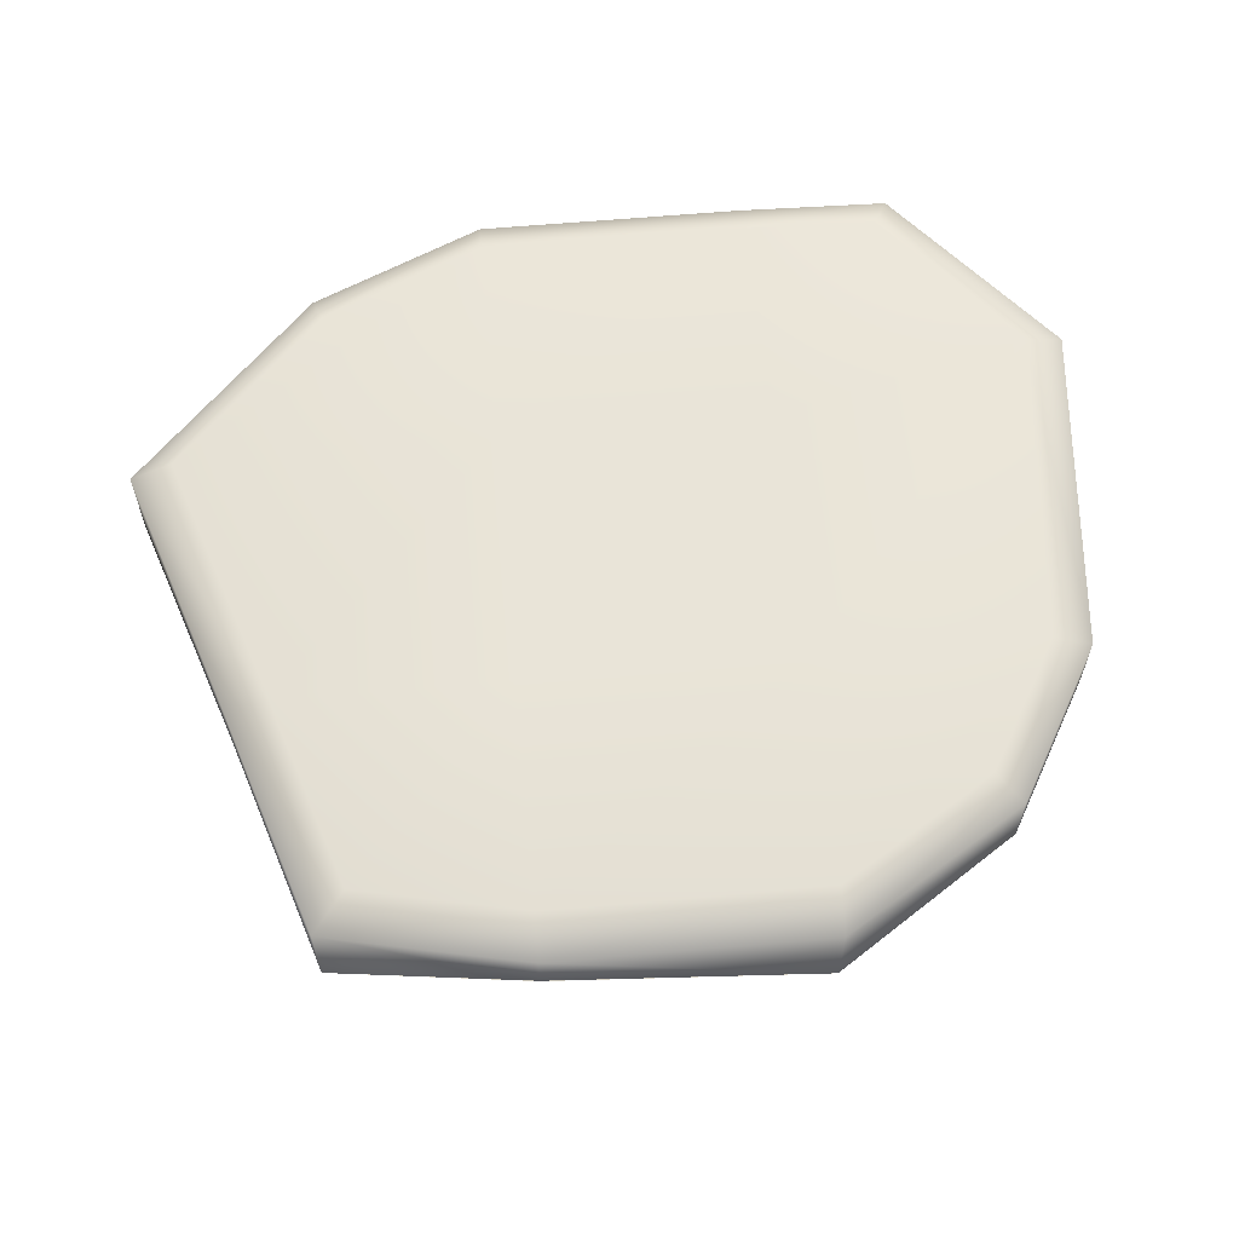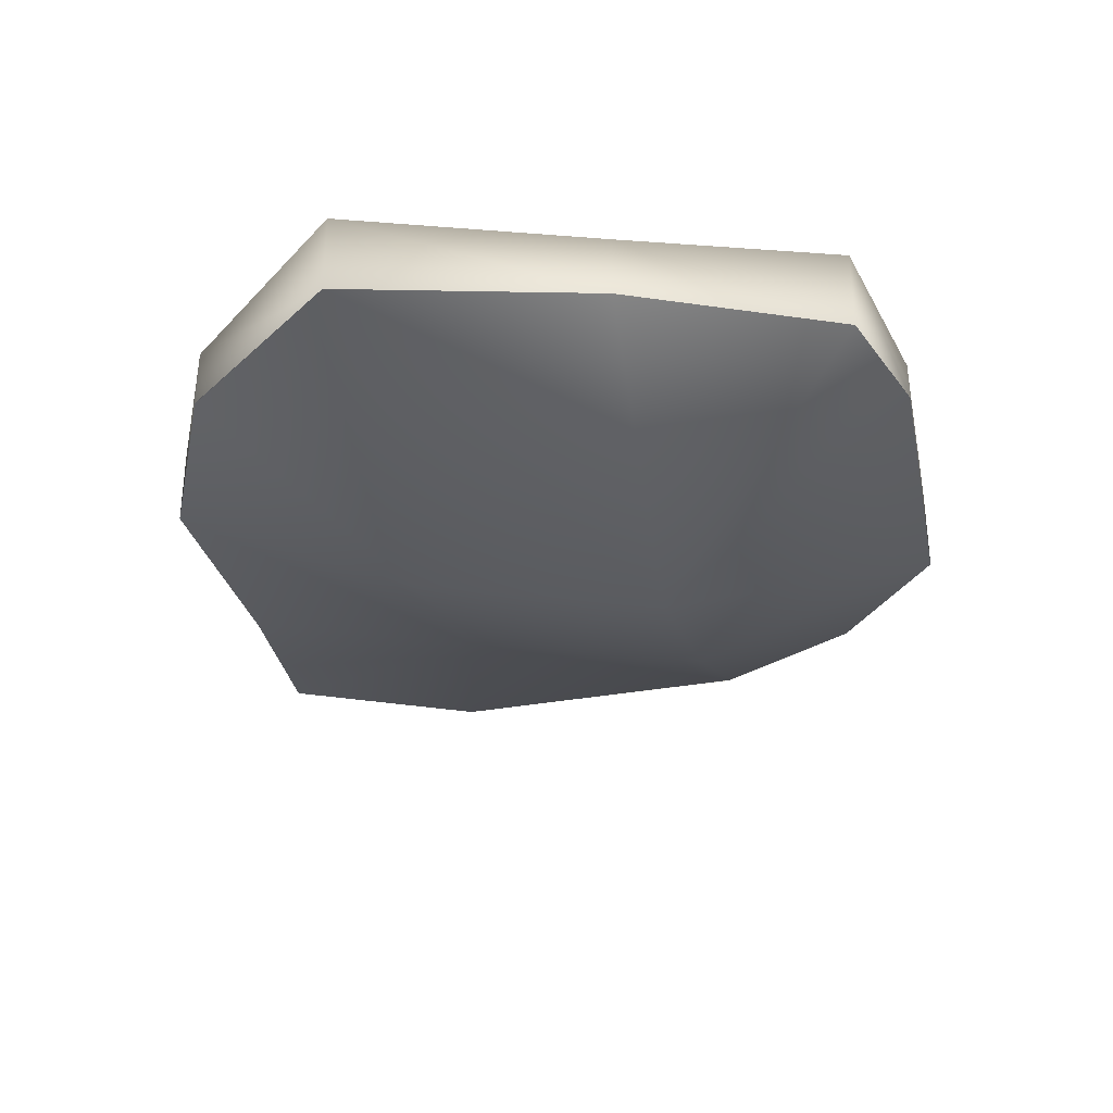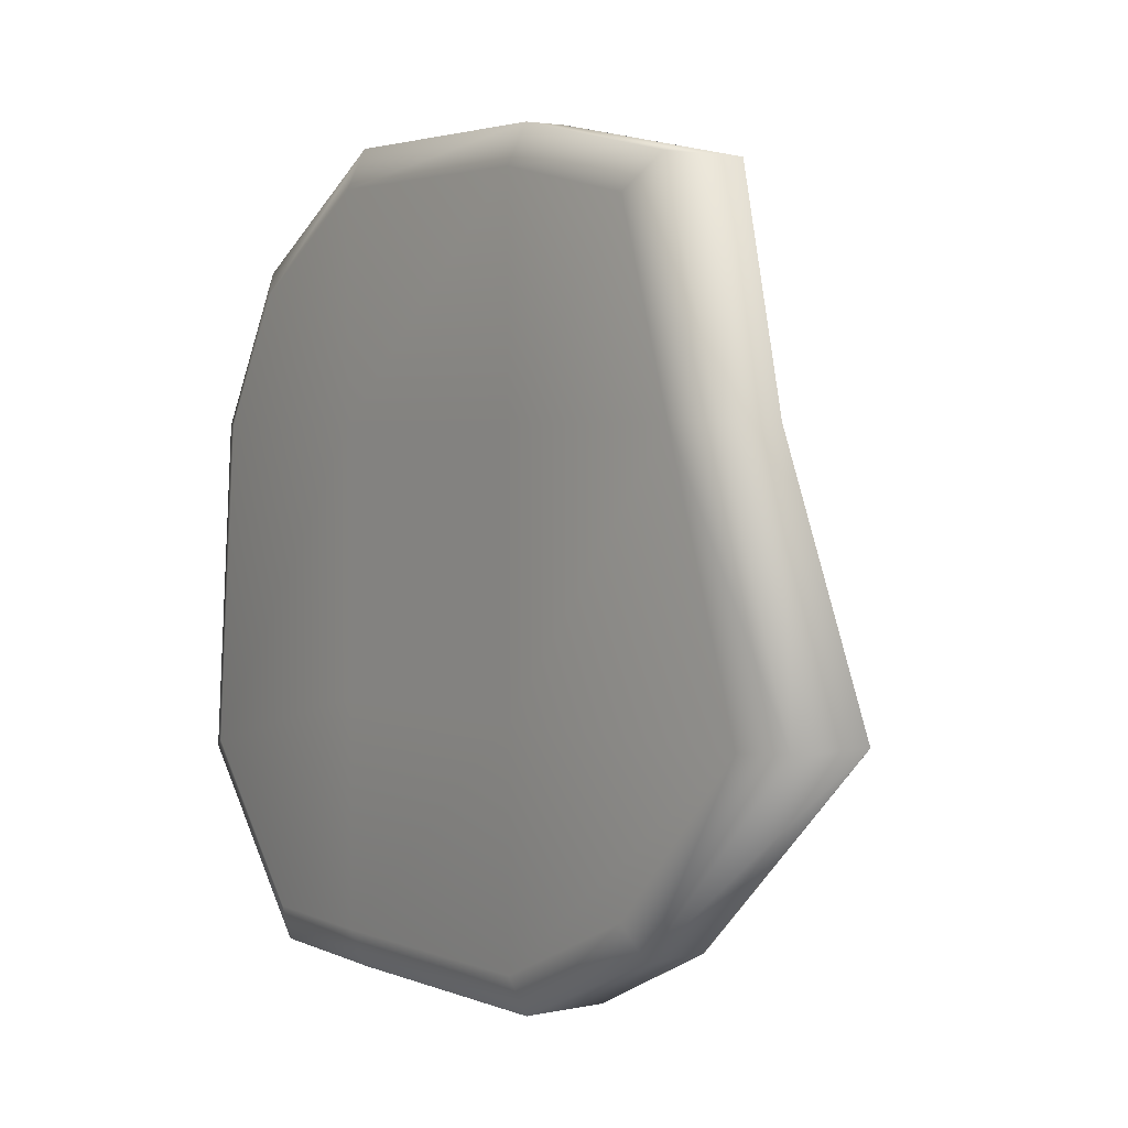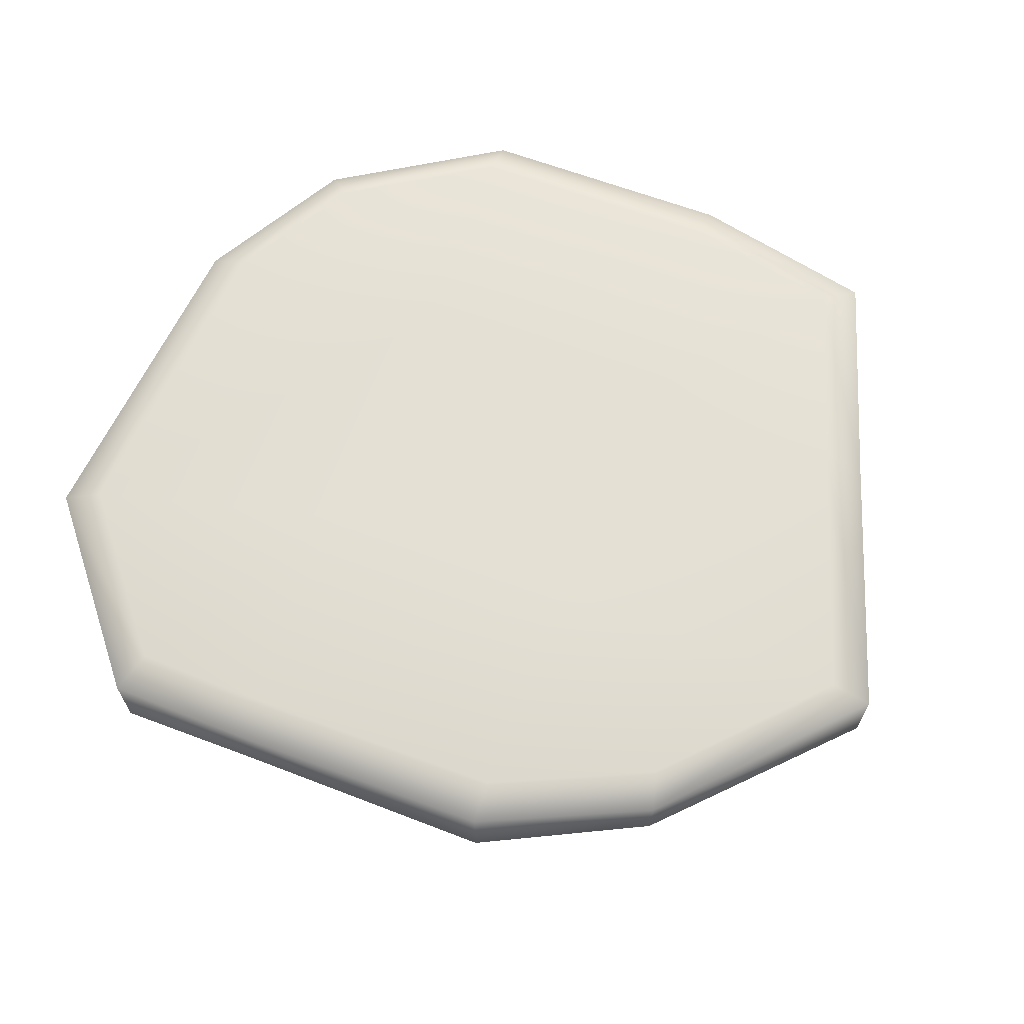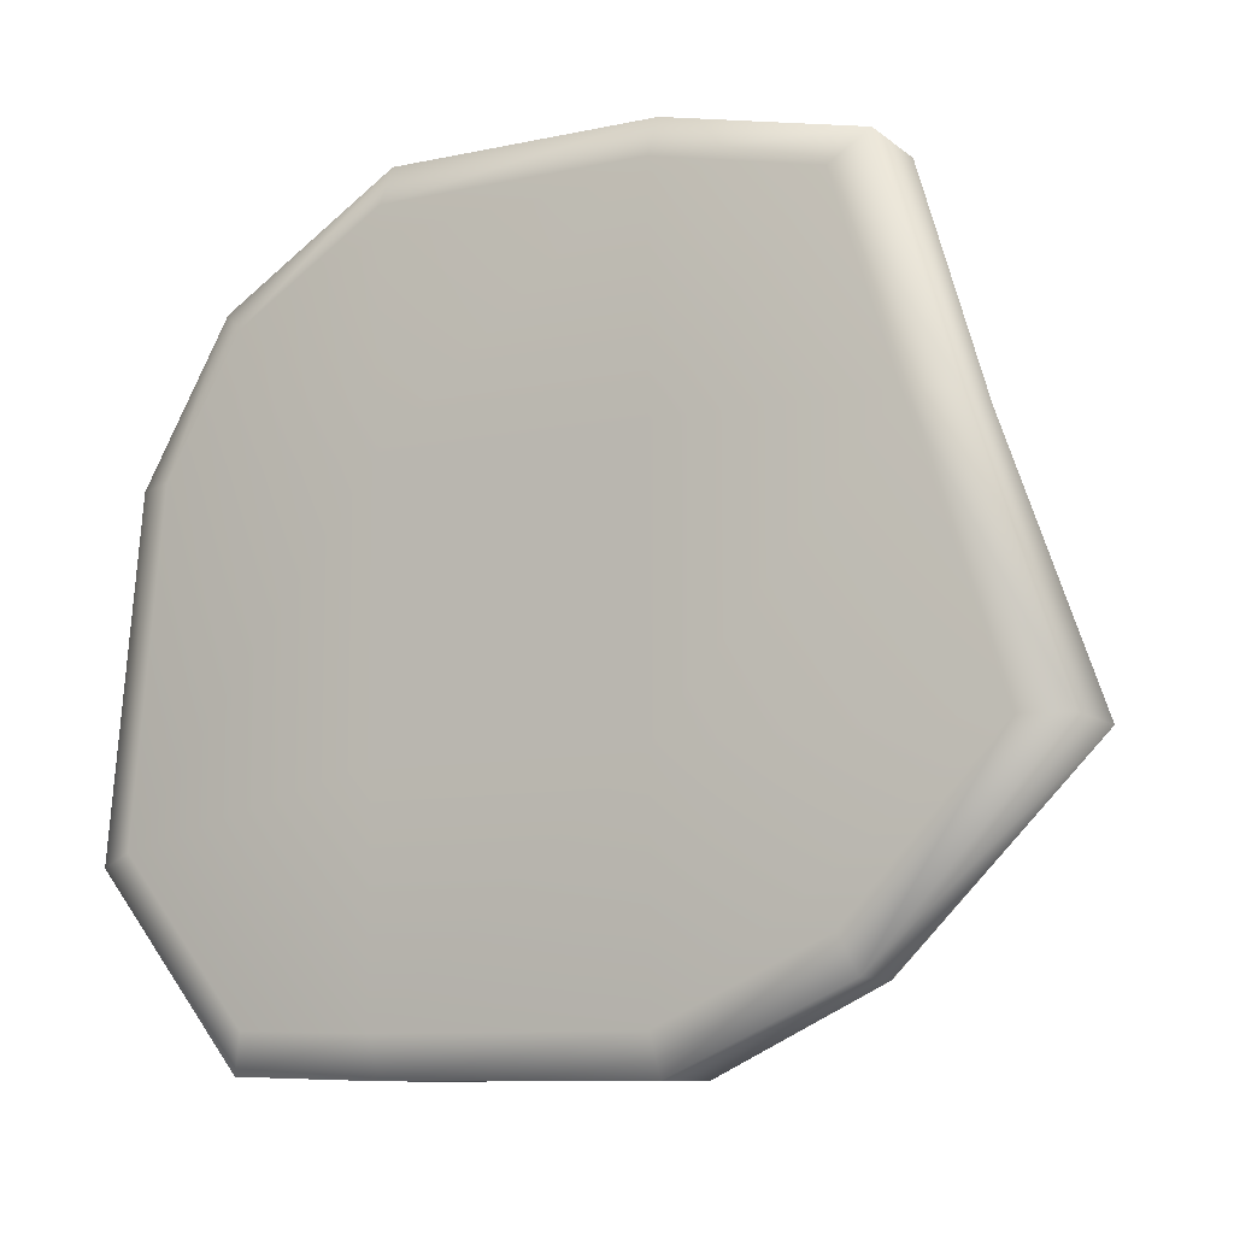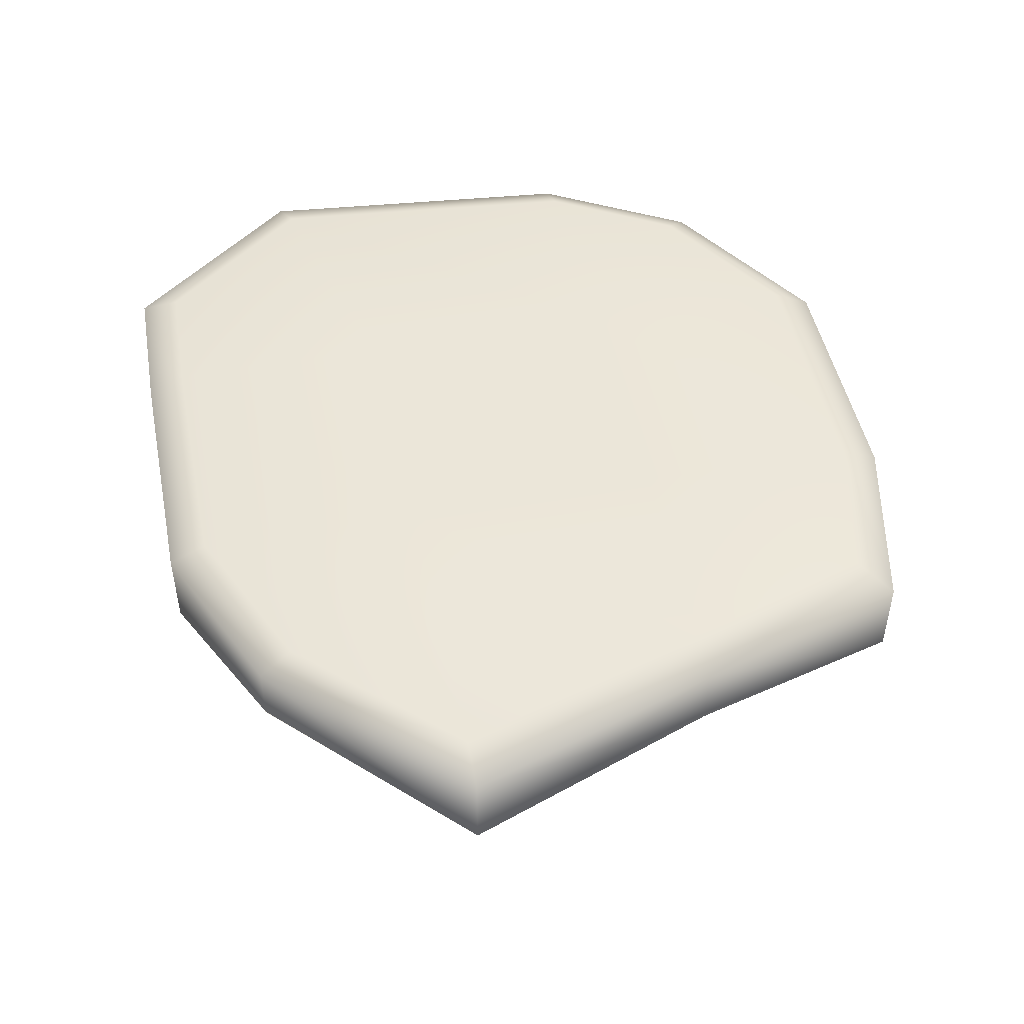
<metadata>
{"format":"obj","ext":"obj","renderer":"f3d","projection":"perspective","resolution":1024,"background":"white","views":[{"elev":60.6,"azim":-5.2,"up":"+Y"},{"elev":-31.6,"azim":-78.1,"up":"+Y"},{"elev":2.9,"azim":-126.7,"up":"+Z"},{"elev":66.0,"azim":-159.6,"up":"+Y"},{"elev":-9.8,"azim":-151.2,"up":"+Z"},{"elev":48.1,"azim":-101.4,"up":"+Y"}]}
</metadata>
<code>
g Top_Cube
v 0.7076 -0.1289 -0.9896
v 0.7763 -0.07575 0.7214
v -0.7648 -0.07084 -0.8056
v -0.8192 -0.1289 0.894
v 0.3333 -0.09194 -1
v -0.3333 -0.1289 -1
v -0.3333 -0.01897 1
v 0.3333 -0.1289 1
v -1.217 -0.1289 -0.3212
v -1 -0.08124 0.3333
v 1 -0.07575 0.3333
v 1.082 -0.05377 -0.5249
v 0.3333 0.1351 -0.3333
v 0.3333 0.1351 0.3333
v -0.3333 0.1351 -0.3333
v -0.3333 0.1351 0.3333
v 0.6608 0.1351 -0.8928
v 0.7076 0.08593 -0.9896
v 0.7088 0.1351 0.6622
v 0.7763 0.08593 0.7214
v -0.7387 0.1351 -0.7187
v -0.7648 0.08593 -0.8056
v -0.7389 0.1351 0.8109
v -0.8192 0.08593 0.894
v 0.3333 0.1351 0.8988
v 0.3333 0.08593 1
v -0.3333 0.08593 1
v -0.3333 0.1351 0.8992
v -0.3333 0.1351 -0.9015
v -0.3333 0.08593 -1
v 0.3333 0.08593 -1
v 0.3333 0.1351 -0.9018
v 0.9787 0.1351 -0.4984
v 1.082 0.08593 -0.5249
v 1 0.08593 0.3333
v 0.8987 0.1351 0.3333
v -0.8926 0.1351 0.3333
v -1 0.08593 0.3333
v -1.217 0.08593 -0.3212
v -1.109 0.1351 -0.3227
f 14 16 28 25
f 16 37 23 28
f 29 21 40 15
f 36 14 25 19
f 17 32 13 33
f 9 39 22 3
f 12 34 35 11
f 11 35 20 2
f 32 29 15 13
f 3 22 30 6
f 8 26 27 7
f 6 30 31 5
f 13 15 16 14
f 2 20 26 8
f 15 40 37 16
f 5 31 18 1
f 33 13 14 36
f 7 27 24 4
f 4 24 38 10
f 10 38 39 9
f 28 23 24 27
f 36 19 20 35
f 40 21 22 39
f 32 17 18 31
f 19 25 26 20
f 25 28 27 26
f 21 29 30 22
f 29 32 31 30
f 17 33 34 18
f 33 36 35 34
f 23 37 38 24
f 37 40 39 38
f 1 18 34 12
g Base_Cube.002
v 0.7076 -0.1289 -0.9896
v 0.7763 -0.07591 0.7214
v -0.7648 -0.07239 -0.8056
v -0.8192 -0.1289 0.894
v 0.3333 -0.09172 -1
v -0.3333 -0.1289 -1
v -0.3333 -0.02173 1
v 0.3333 -0.1289 1
v -1.217 -0.1289 -0.3212
v -1 -0.08092 0.3333
v 1 -0.07484 0.3333
v 1.082 -0.05366 -0.5249
v -0.3333 -0.4223 -0.3333
v -0.3333 -0.57 0.3333
v 0.3333 -0.2355 -0.3333
v 0.3333 -0.3662 0.3333
f 56 51 42
f 50 54 44
f 54 56 48 47
f 46 45 55 53
f 53 55 54
f 43 53 49
f 49 53 54 50
f 45 41 55
f 55 52 51 56
f 53 43 46
f 44 54 47
f 42 48 56
f 55 41 52
f 54 55 56

</code>
